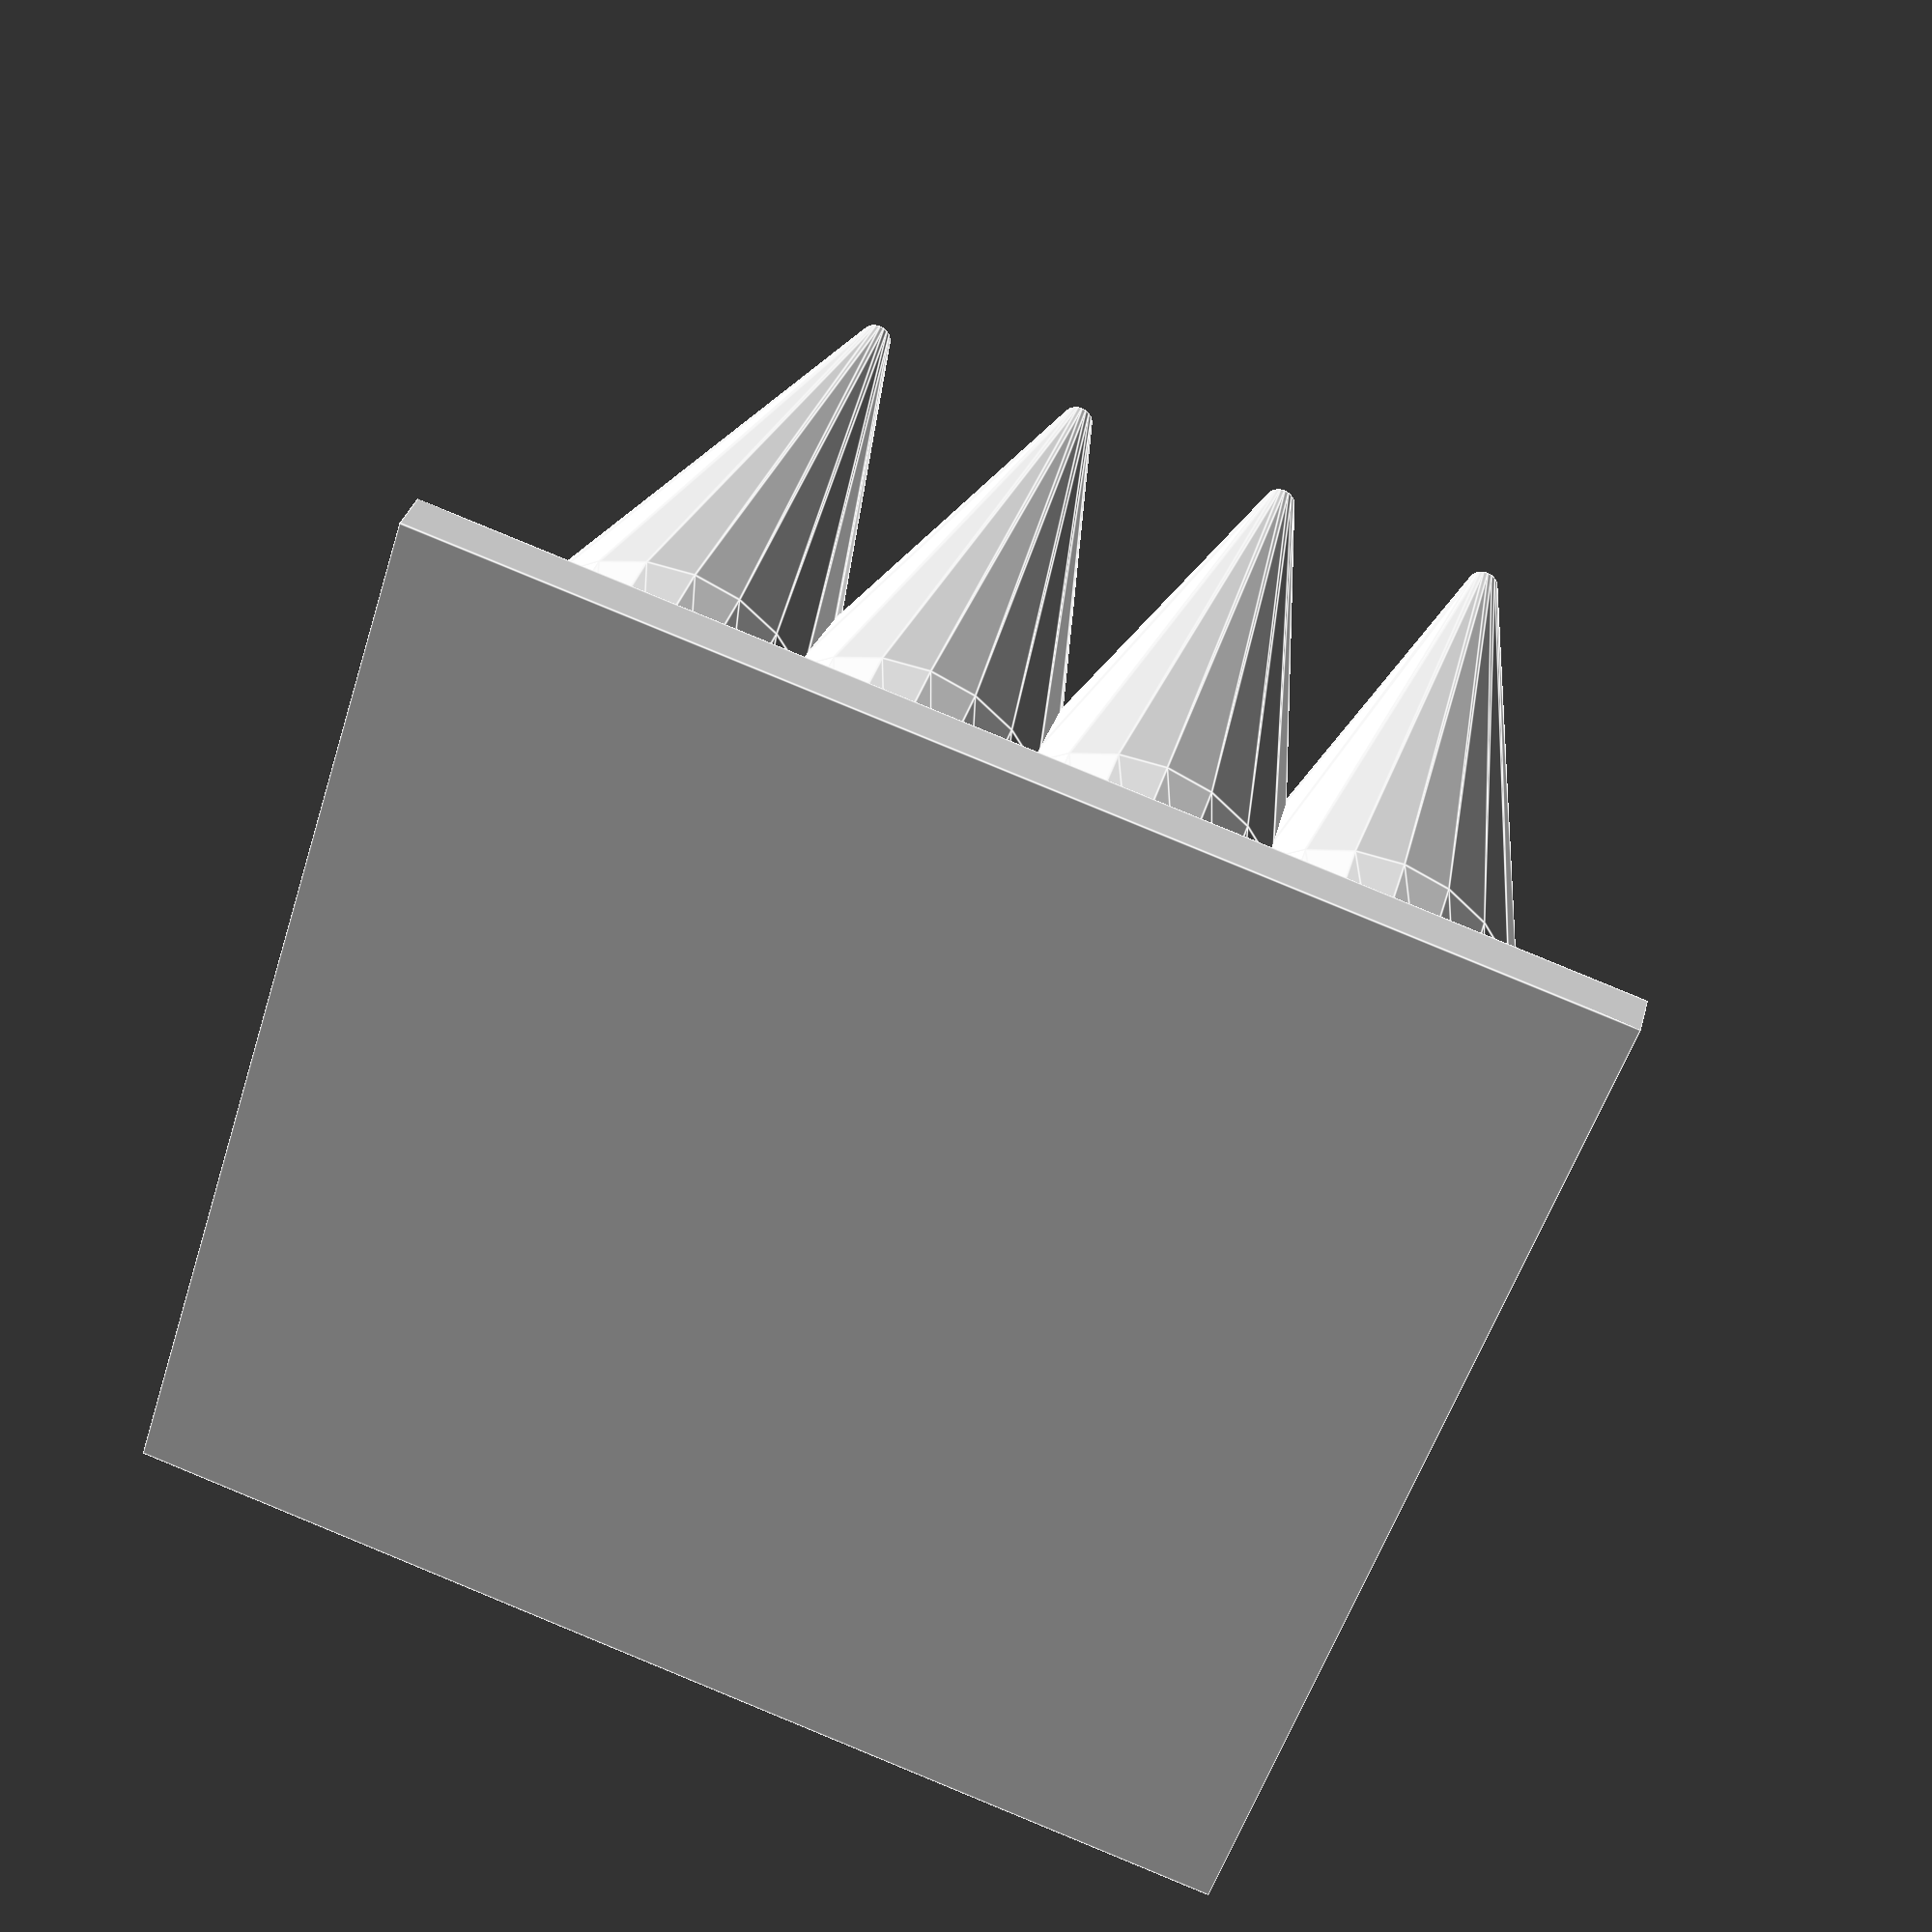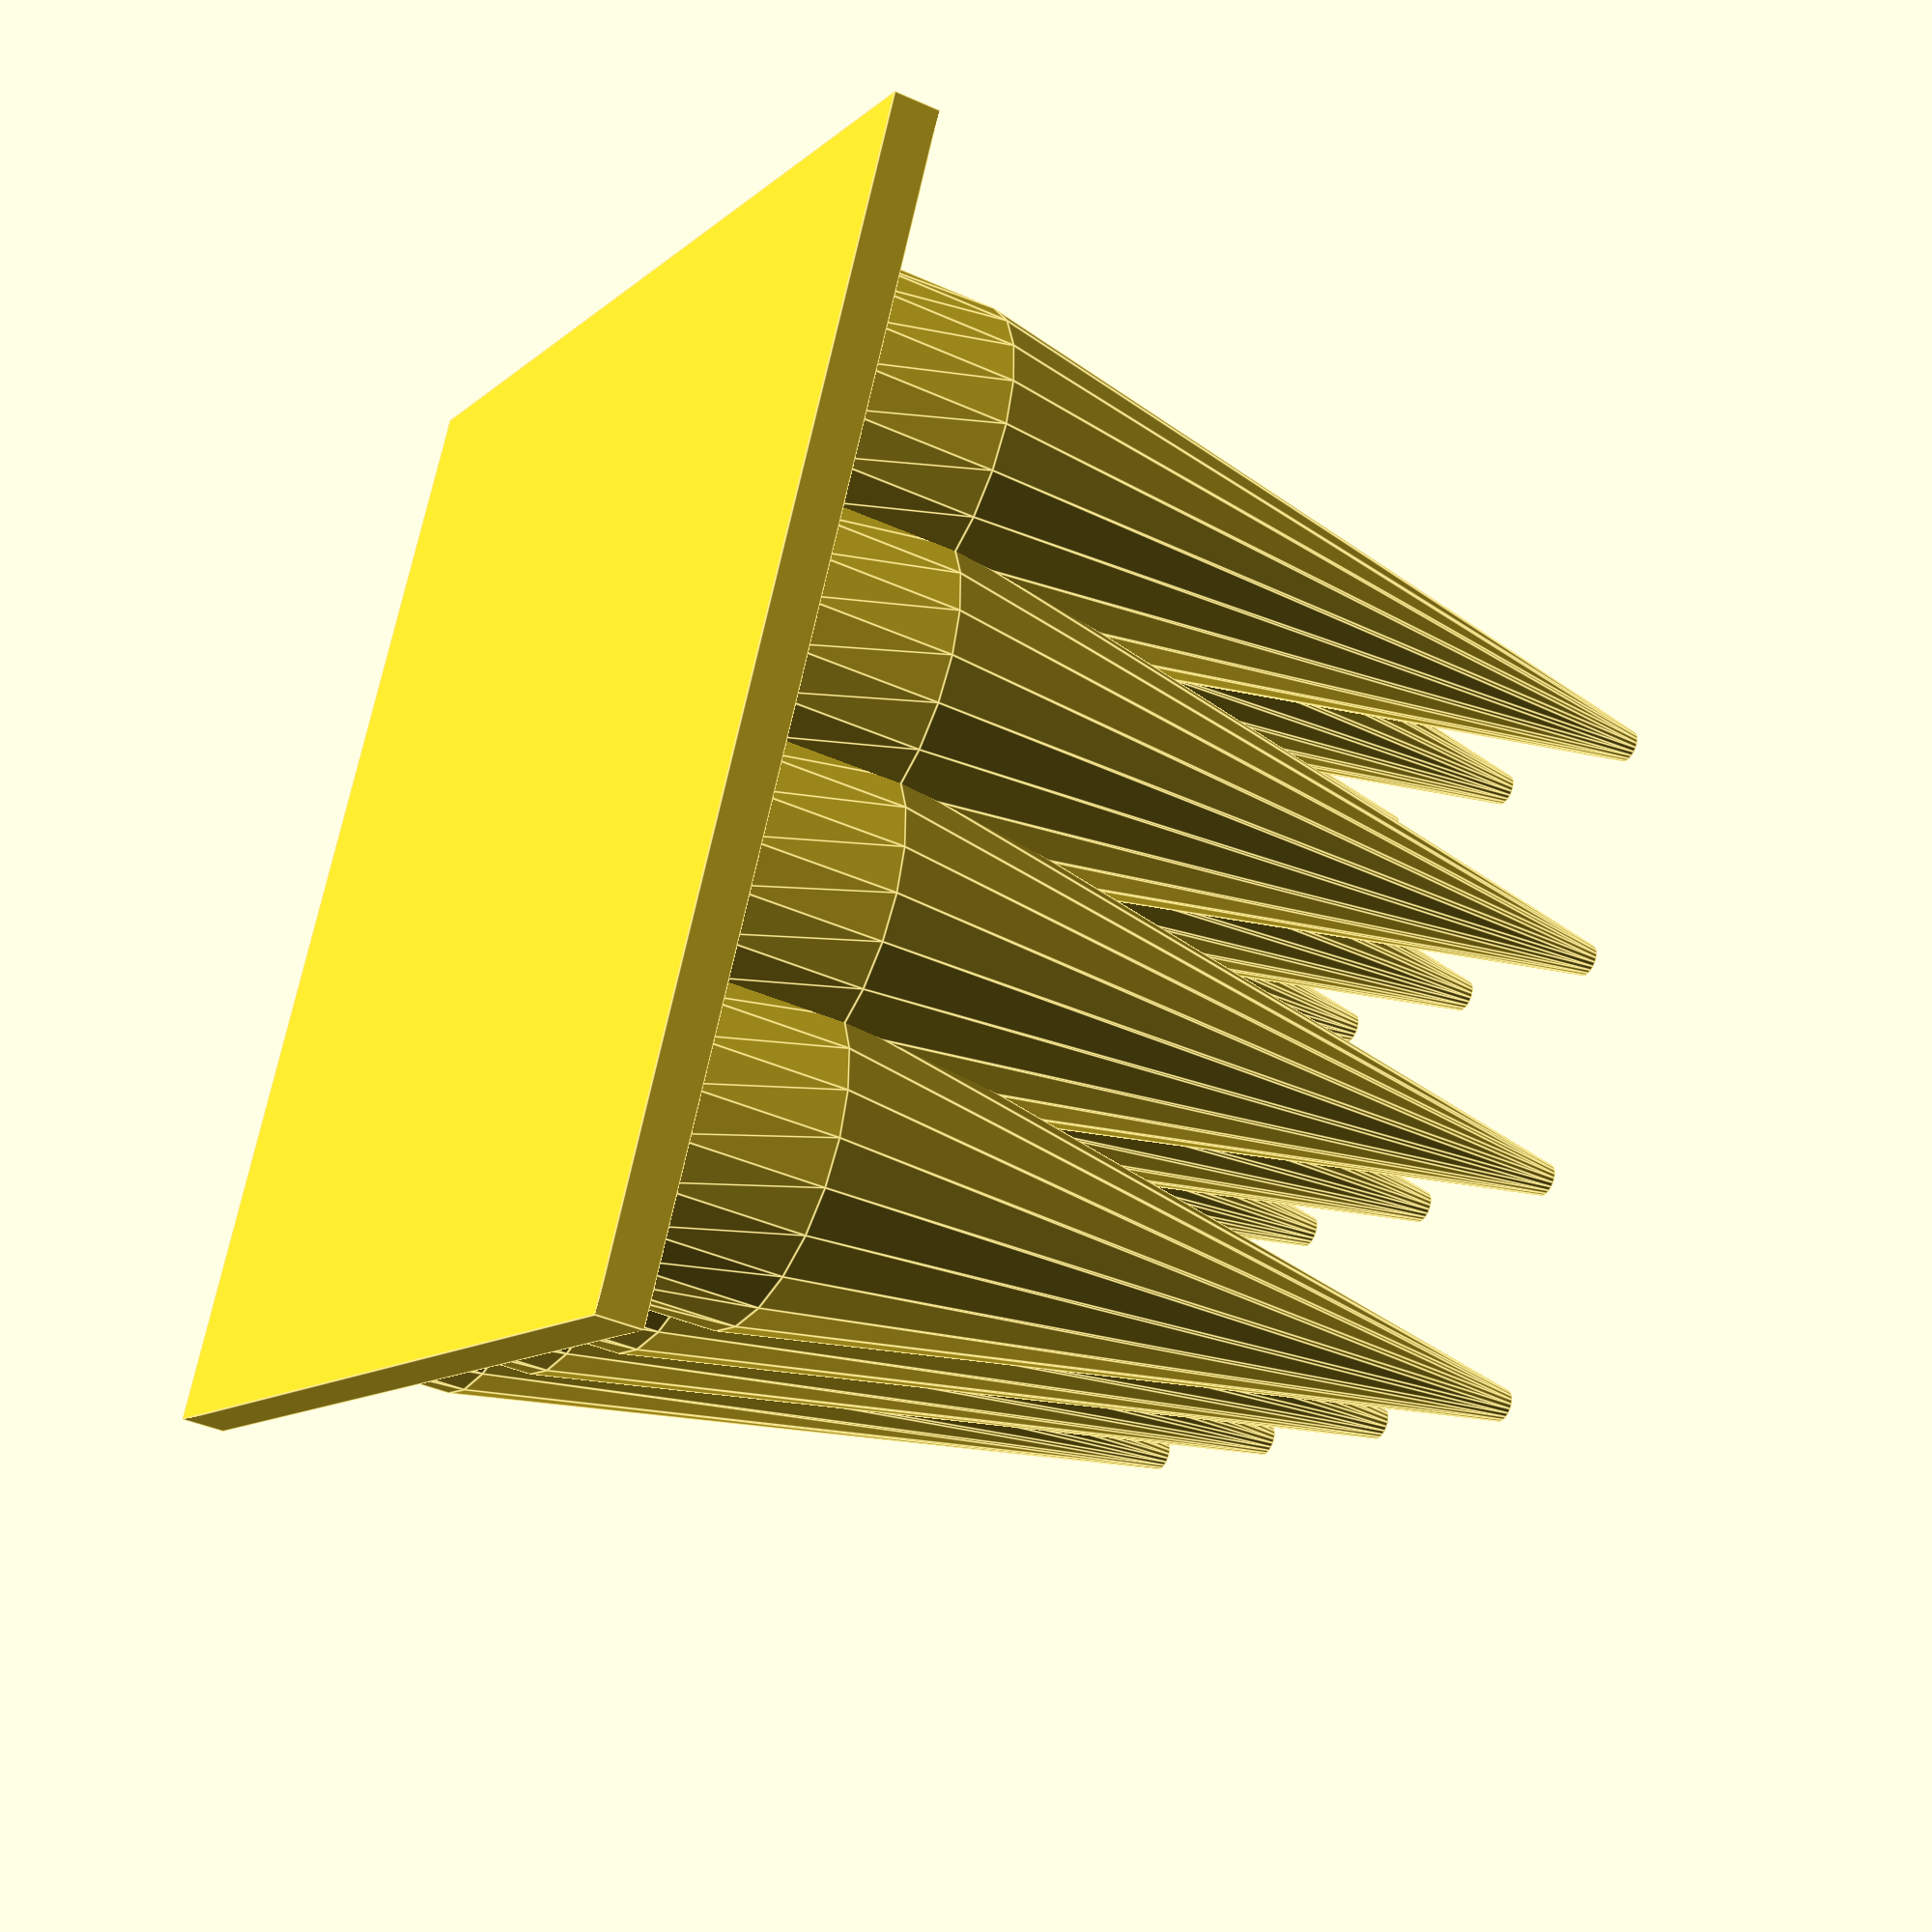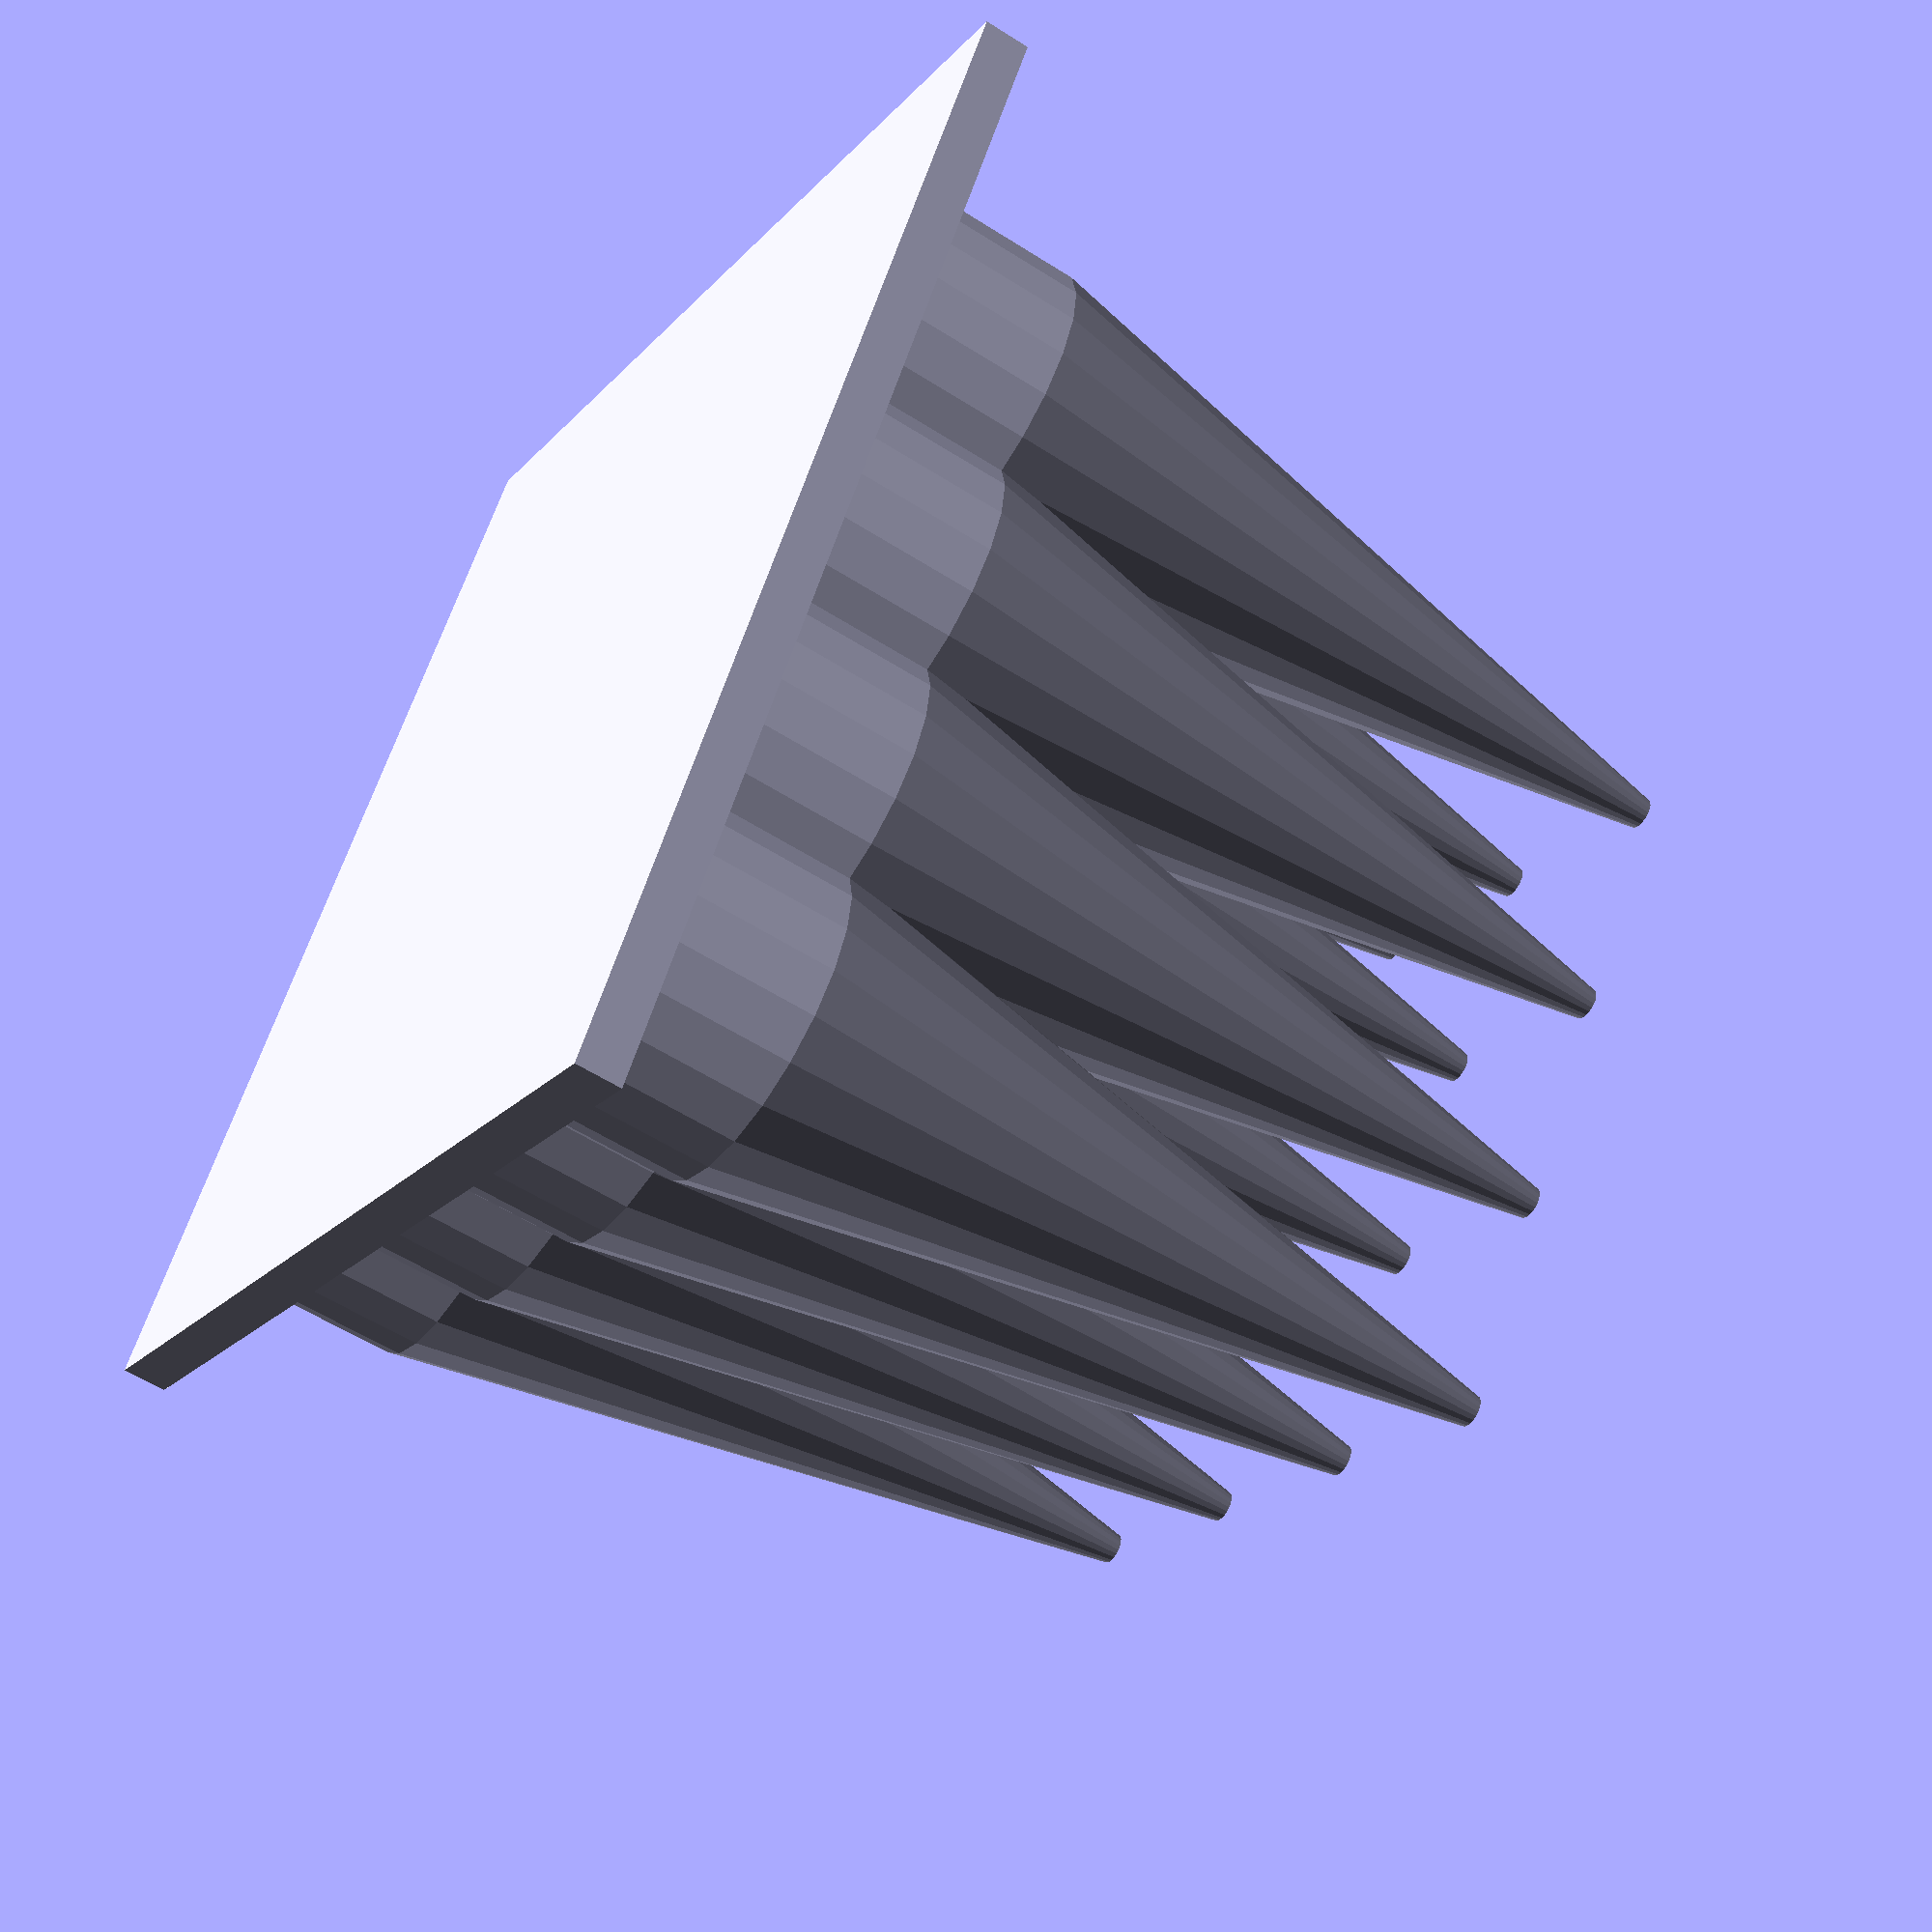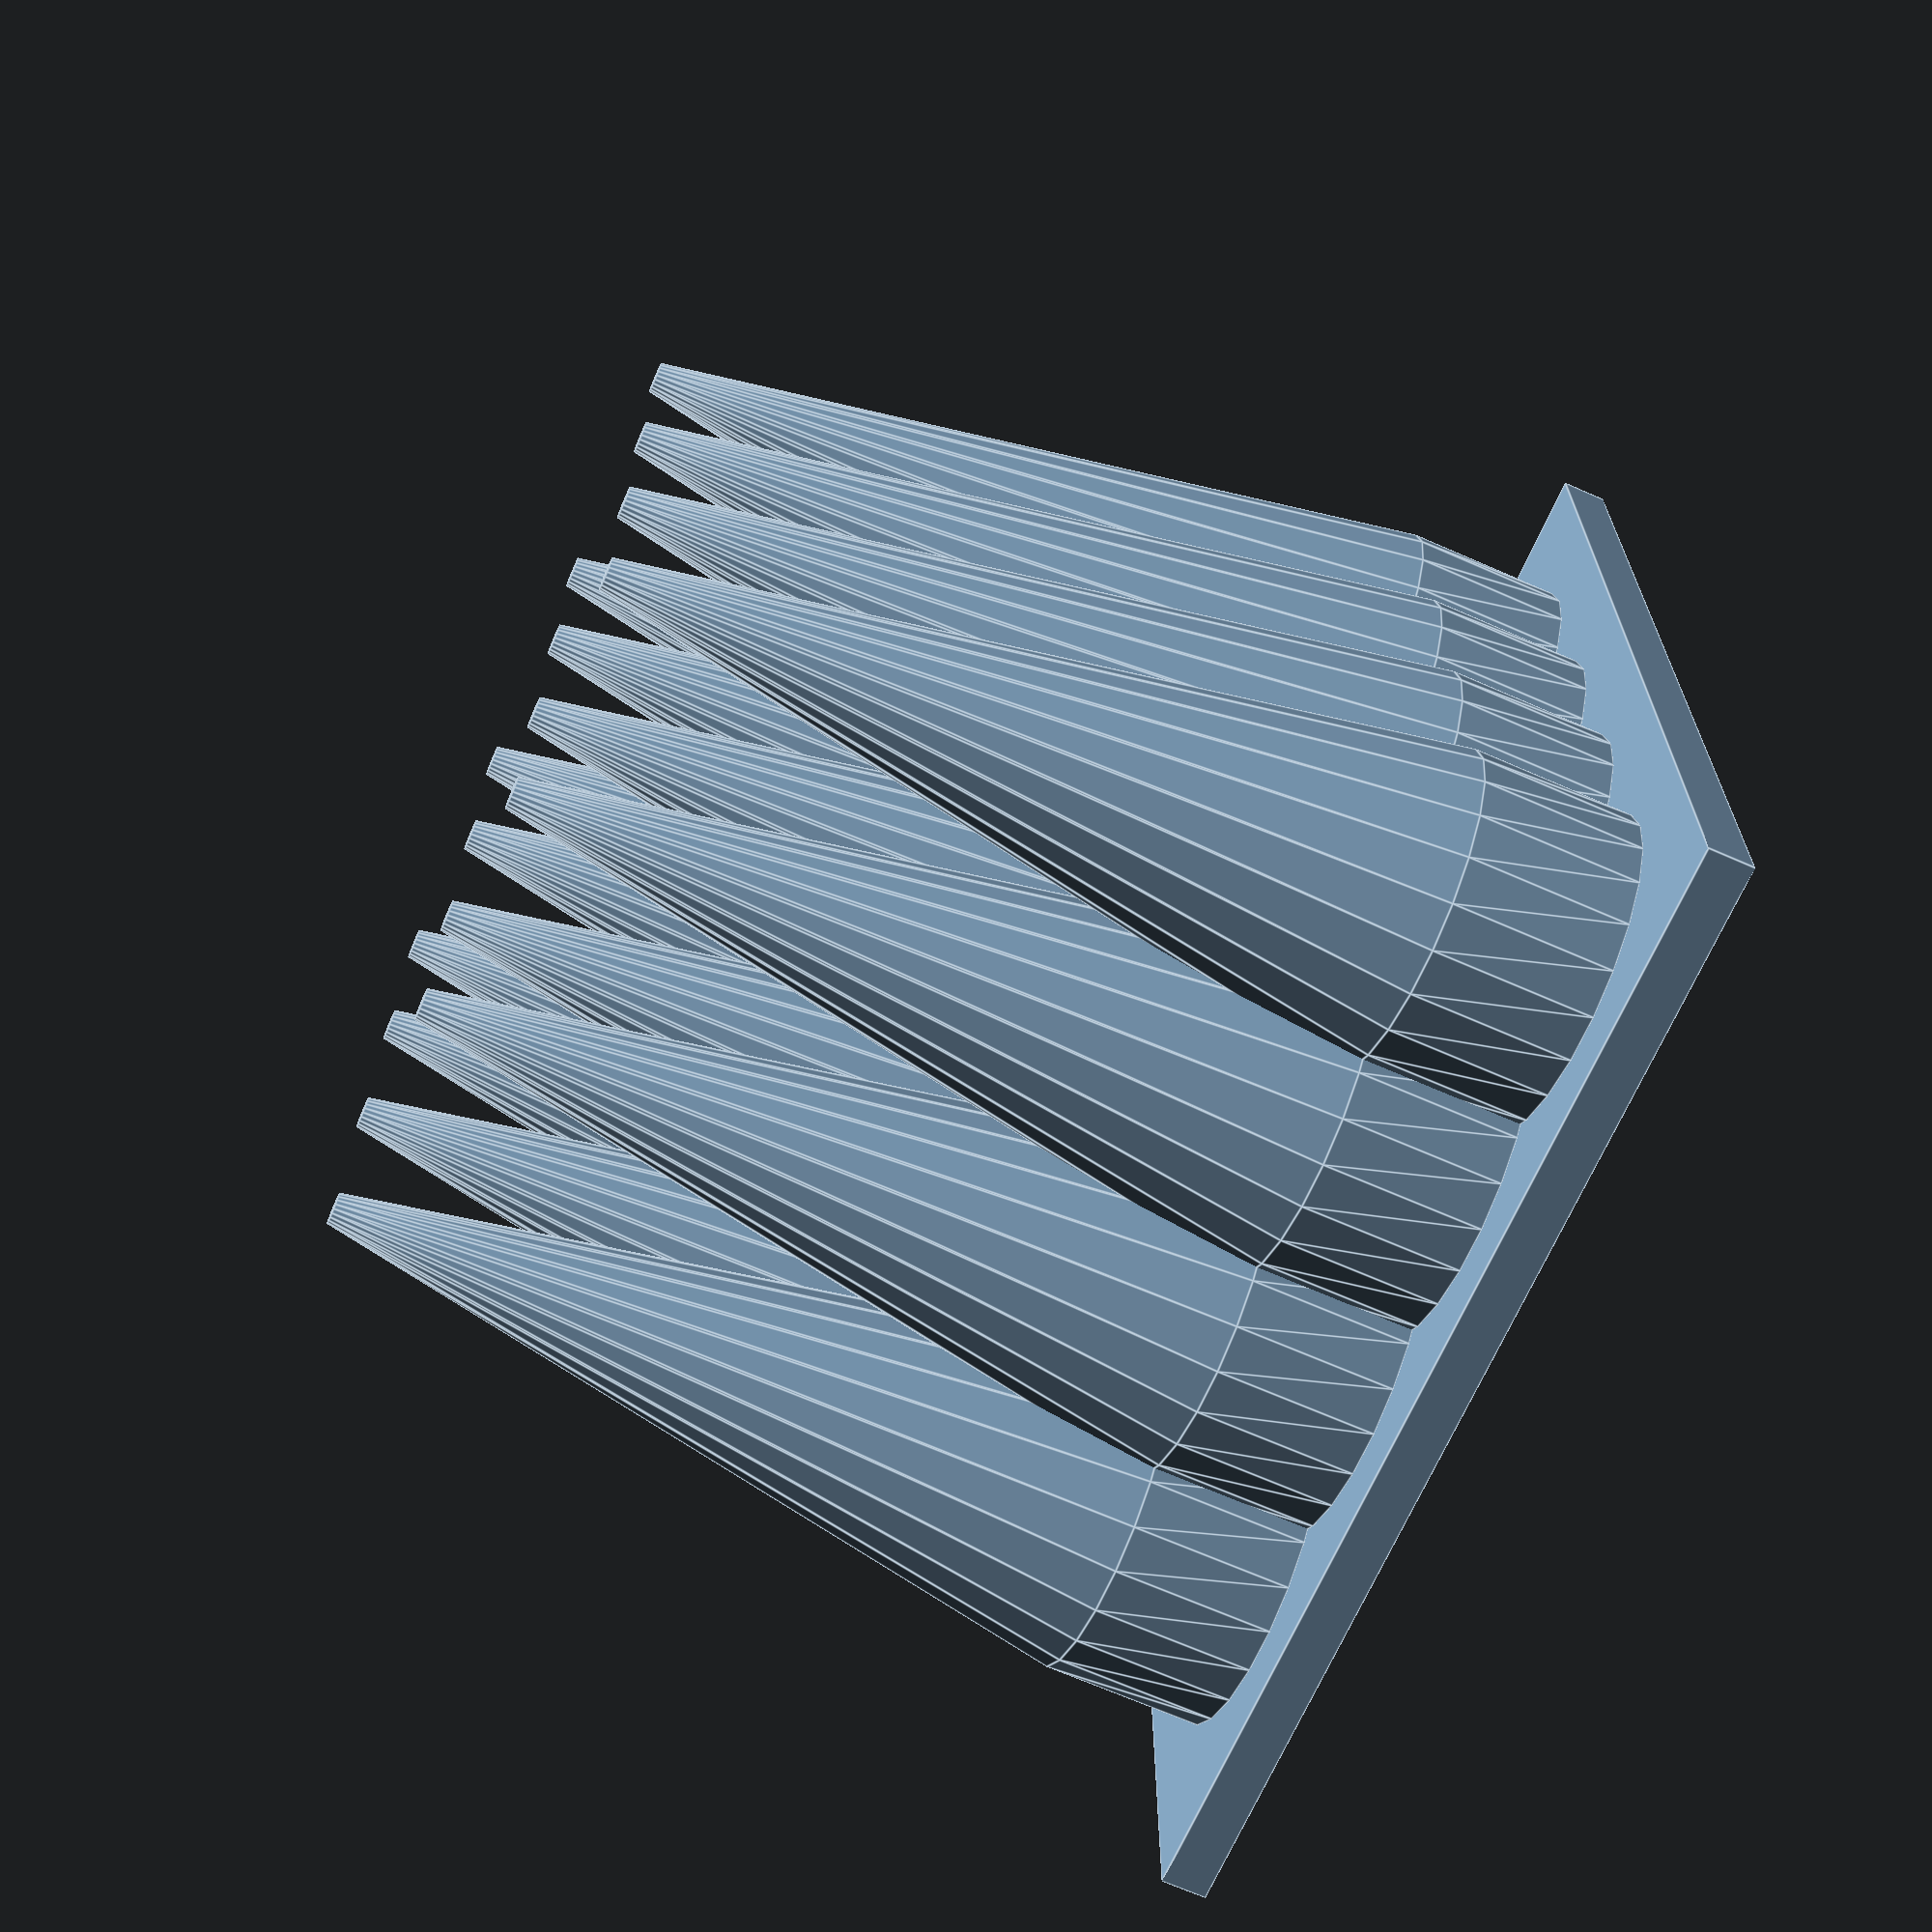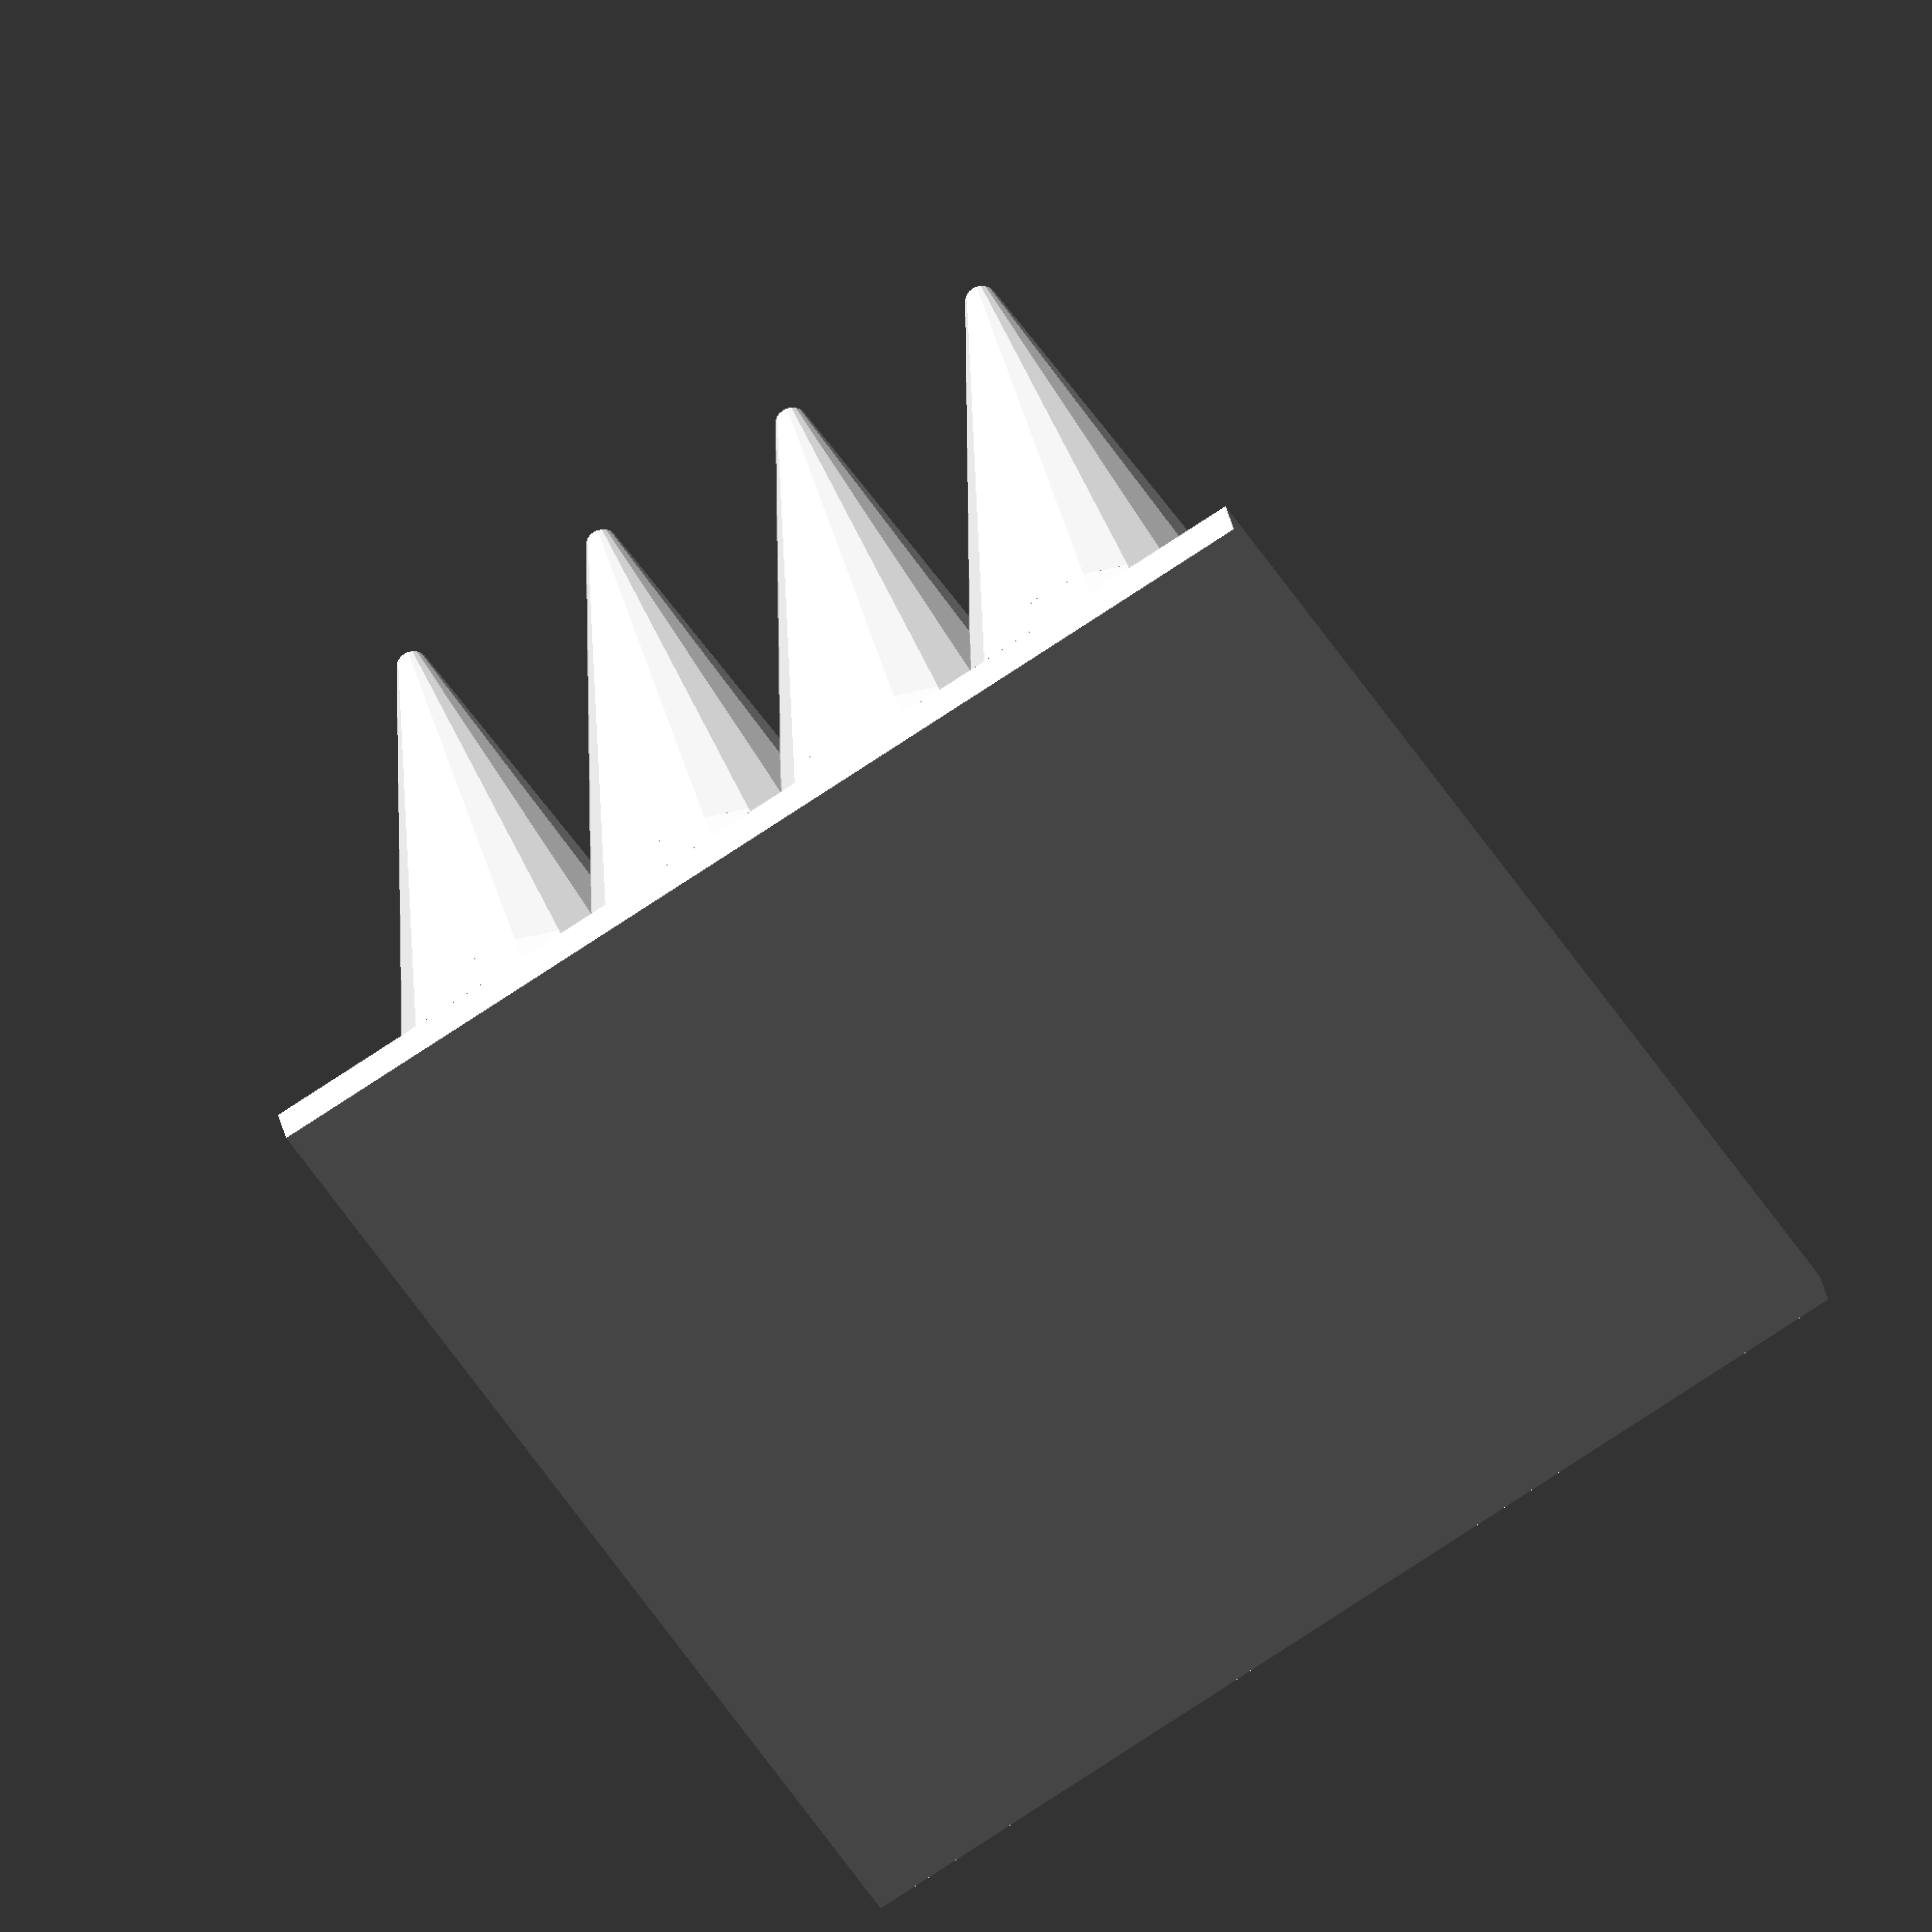
<openscad>
/* Spikes on rafts */

// Number of rafts
RaftCount = 1;

// Space between rafts
RaftSpaceX = 20;

// Spike radius
SpikeRadius = 7;

// Spike cylinder height
SpikeCylHeight = 7;

// Spike tip height
SpikeTipHeight = 35;

// Raft height
RaftHeight = 2.0; // [0 : 0.2 : 4.0]

// Rows of spikes per raft
SpikeCountY = 4;

// Columns of spikes per raft
SpikeCountX = 4;

// Space between columns of spikes
SpikeSpaceX = 10;

// Space between rows of spikes
SpikeSpaceY = 10;

// Border
RaftBorder = 10;

// Render one spike
module Spike(SpikeRadius, SpikeCylHeight, SpikeTipHeight)
{
	//translate([SpikeRadius, SpikeRadius, 0])
	{
		union()
		{
			// Cylinder
			linear_extrude(SpikeCylHeight)
			{
				circle(SpikeRadius);
			}
			
			// Spike
			translate([0, 0, SpikeCylHeight])
			{
				linear_extrude(SpikeTipHeight, scale=0.1)
				{
					circle(SpikeRadius);
				}
			}
		}
	}
}

function RaftSizeX(BorderX, CountX, SpikeSpaceX) = BorderX + ((CountX - 1) * SpikeSpaceX) + BorderX;
function RaftSizeY(BorderY, CountY, SpikeSpaceY) = BorderY + ((CountY - 1) * SpikeSpaceY) + BorderY;

// Render a raft with a grid of spikes
module Raft(CountX, CountY, SpikeSpaceX, SpikeSpaceY, BorderX, BorderY, RaftHeight, SpikeRadius, SpikeCylHeight, SpikeTipHeight)
{
	// Compute size of raft
	RaftX = RaftSizeX(BorderX, CountX, SpikeSpaceX);
	RaftY = RaftSizeY(BorderY, CountY, SpikeSpaceY);
	
	// Raft
	cube([RaftX, RaftY, RaftHeight]);
	
	// Grid of spikes
	for (x = [0 : CountX -1])
	{
		for (y = [0 : CountY - 1])
		{
			SpikeX = BorderX + (x * SpikeSpaceX);
			SpikeY = BorderY + (y * SpikeSpaceY);
			translate([SpikeX, SpikeY, RaftHeight])
			{
				Spike(SpikeRadius, SpikeCylHeight, SpikeTipHeight);
			}
		}
	}
}

// Render all of the rafts
for (r = [0 : RaftCount - 1])
{
	RaftX = r * RaftSizeX(RaftBorder, SpikeCountX, SpikeSpaceX) + (r - 1) * RaftSpaceX;
	RaftY = 0;
	
	translate([RaftX, RaftY, 0])
	{
		Raft(SpikeCountX, SpikeCountY, SpikeSpaceX, SpikeSpaceY, RaftBorder, RaftBorder, 
			 RaftHeight, SpikeRadius, SpikeCylHeight, SpikeTipHeight);
	}
}


</openscad>
<views>
elev=146.5 azim=252.5 roll=345.9 proj=p view=edges
elev=219.2 azim=334.2 roll=299.4 proj=p view=edges
elev=56.6 azim=147.5 roll=236.3 proj=p view=wireframe
elev=249.0 azim=180.8 roll=113.7 proj=p view=edges
elev=149.1 azim=302.1 roll=10.5 proj=o view=solid
</views>
